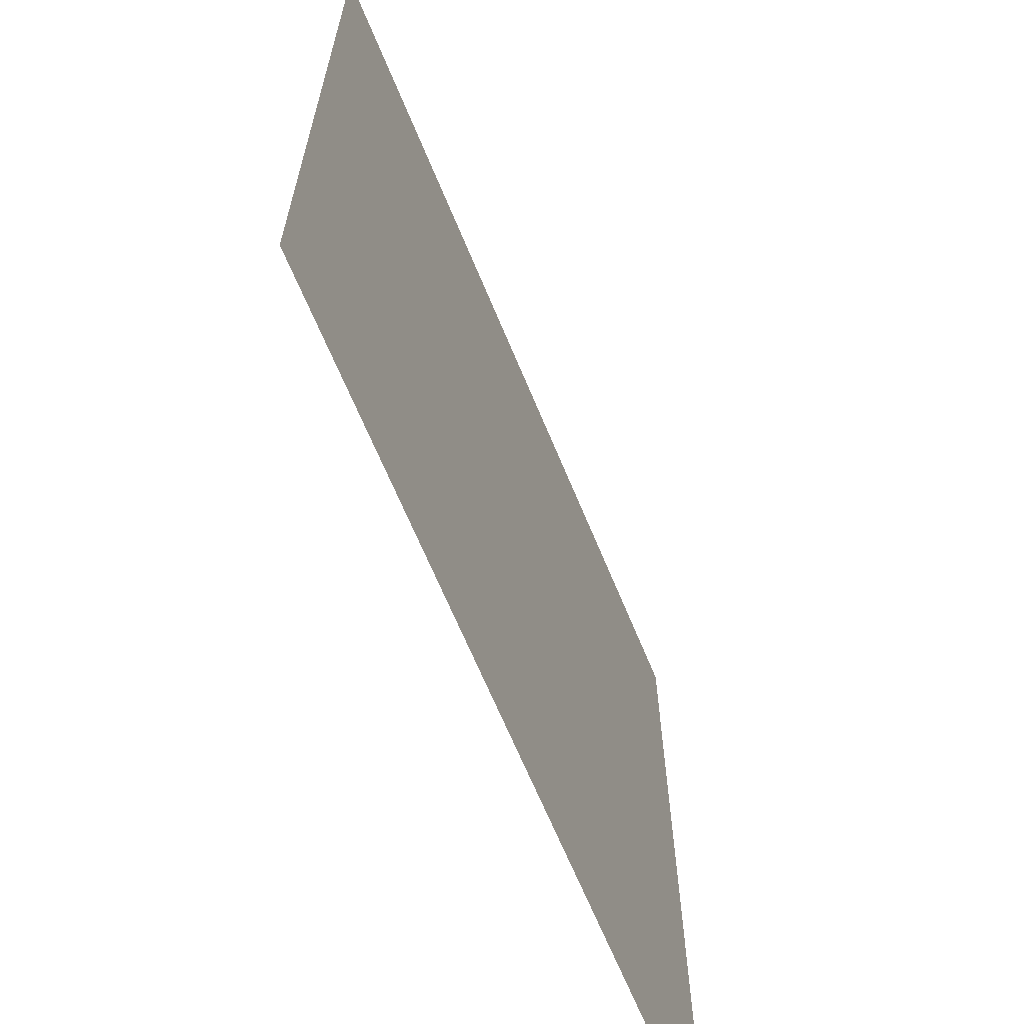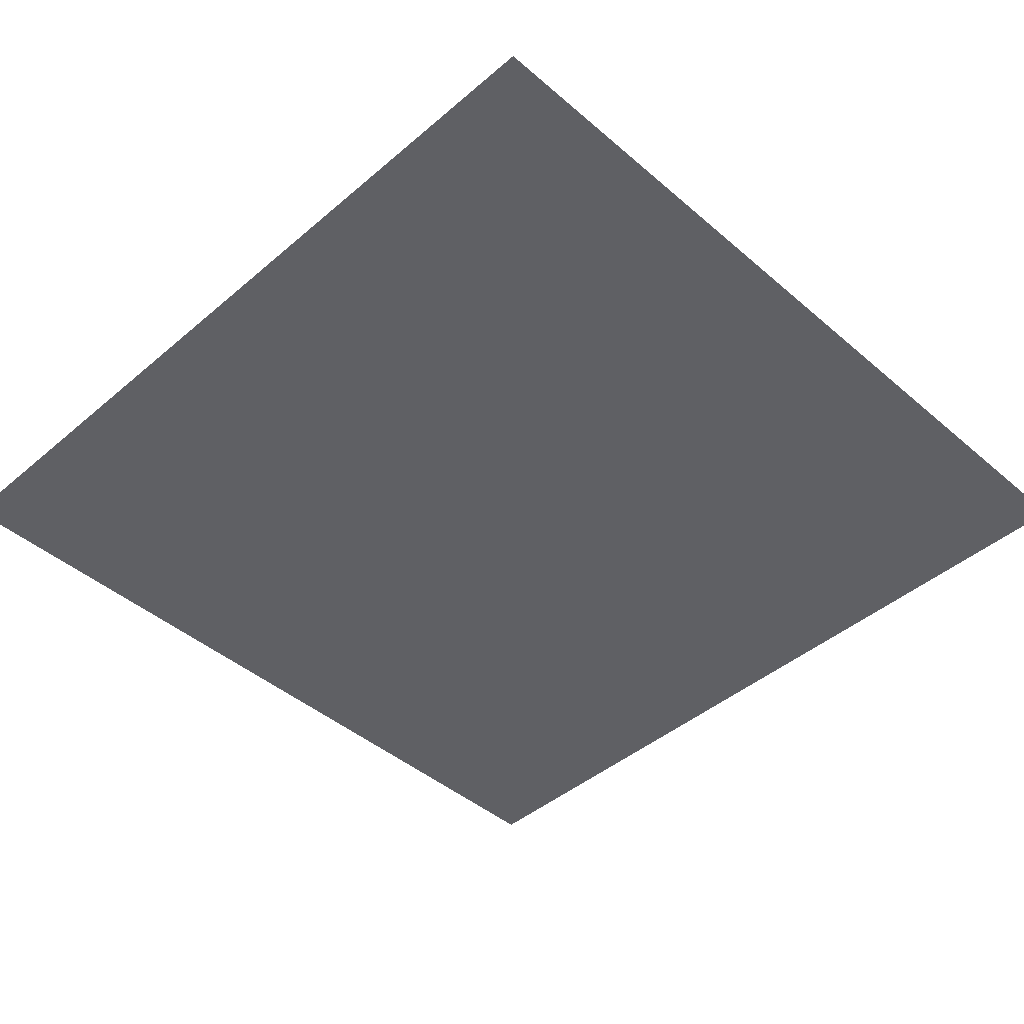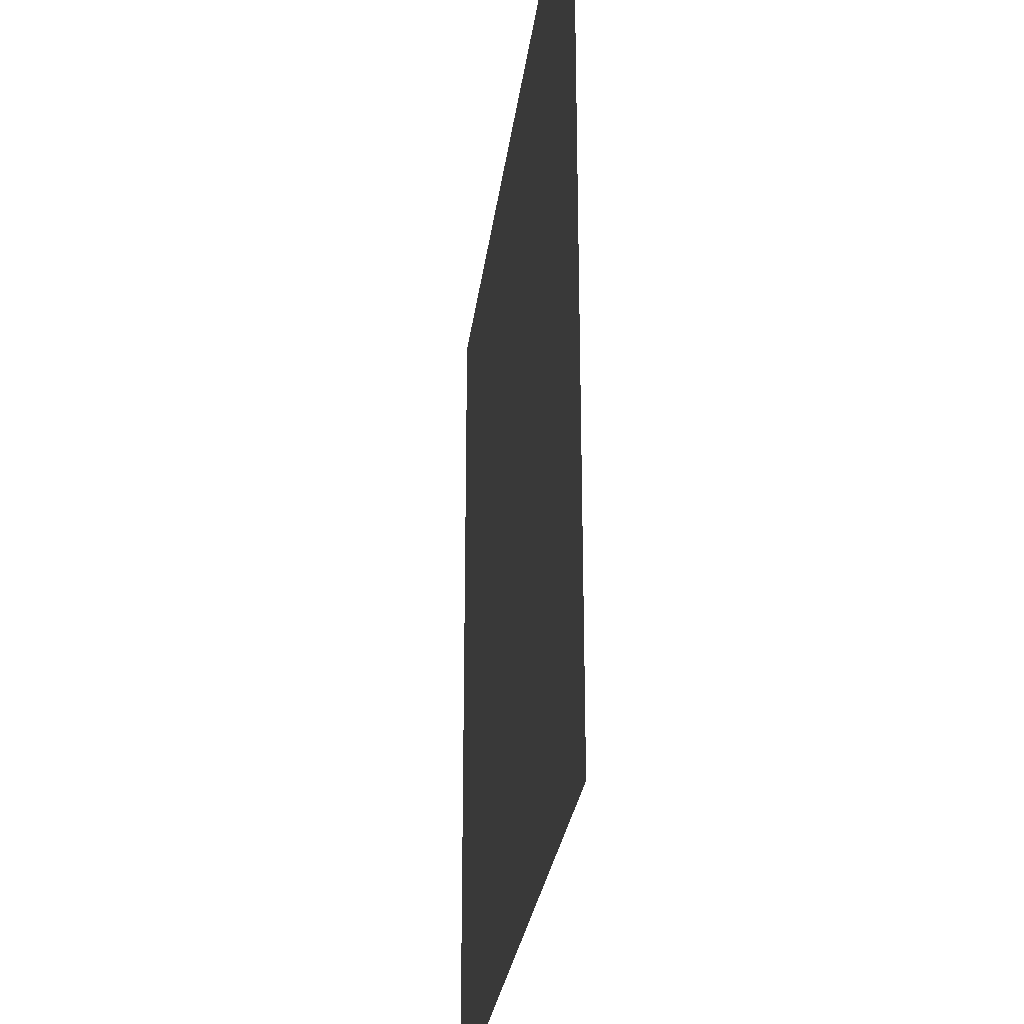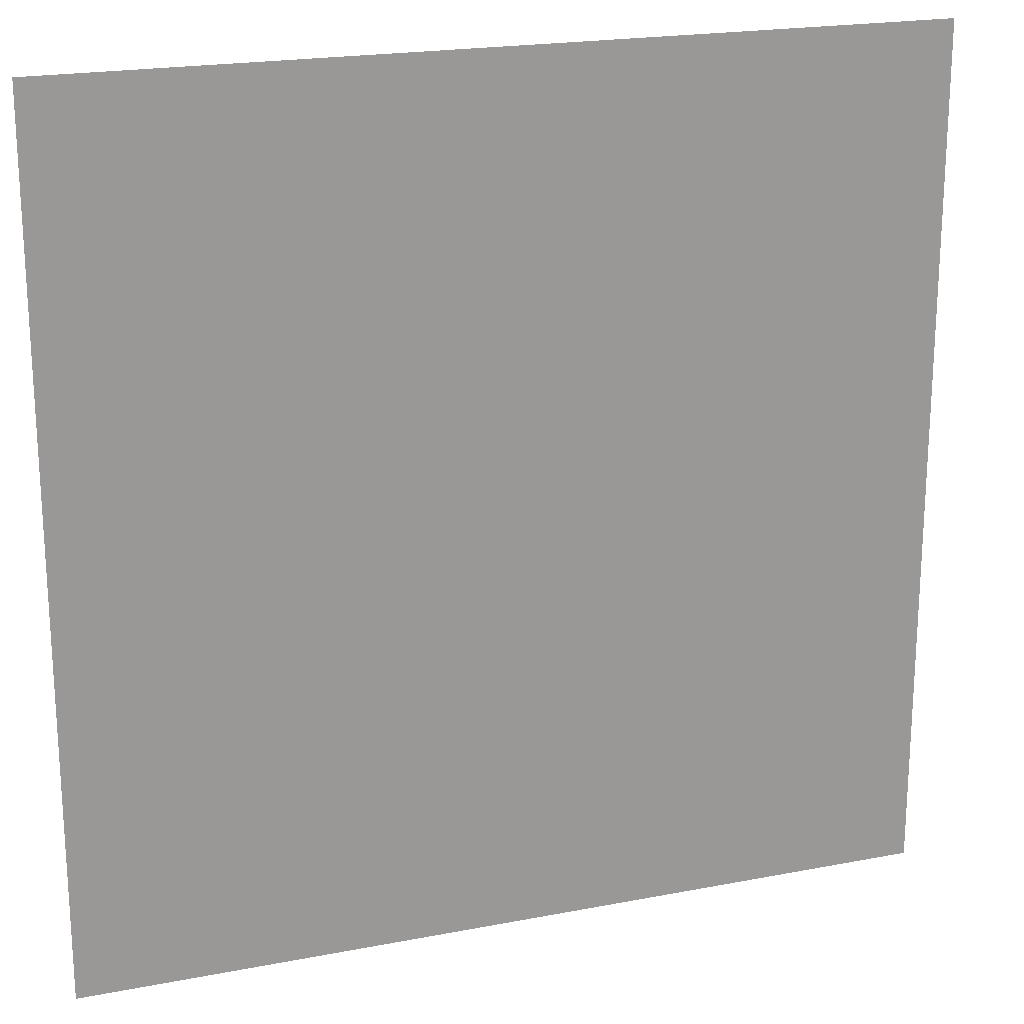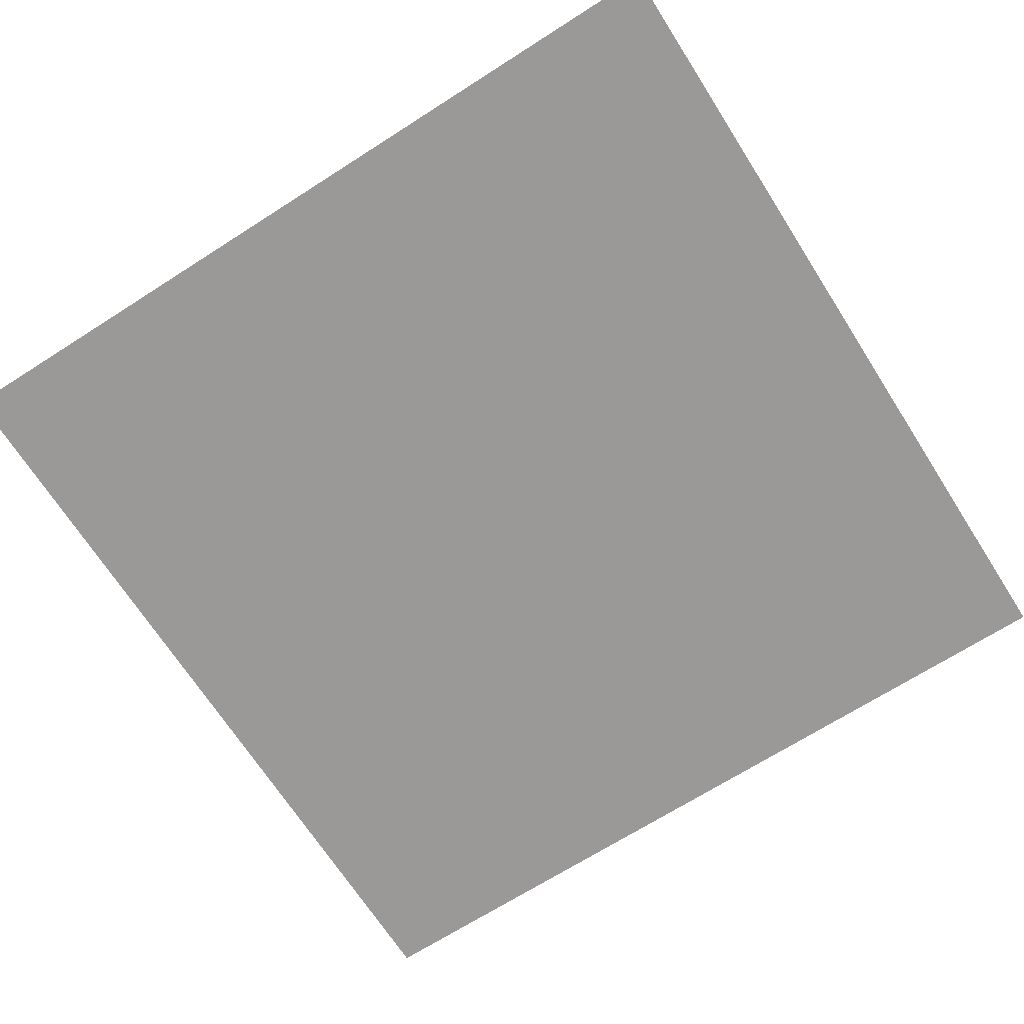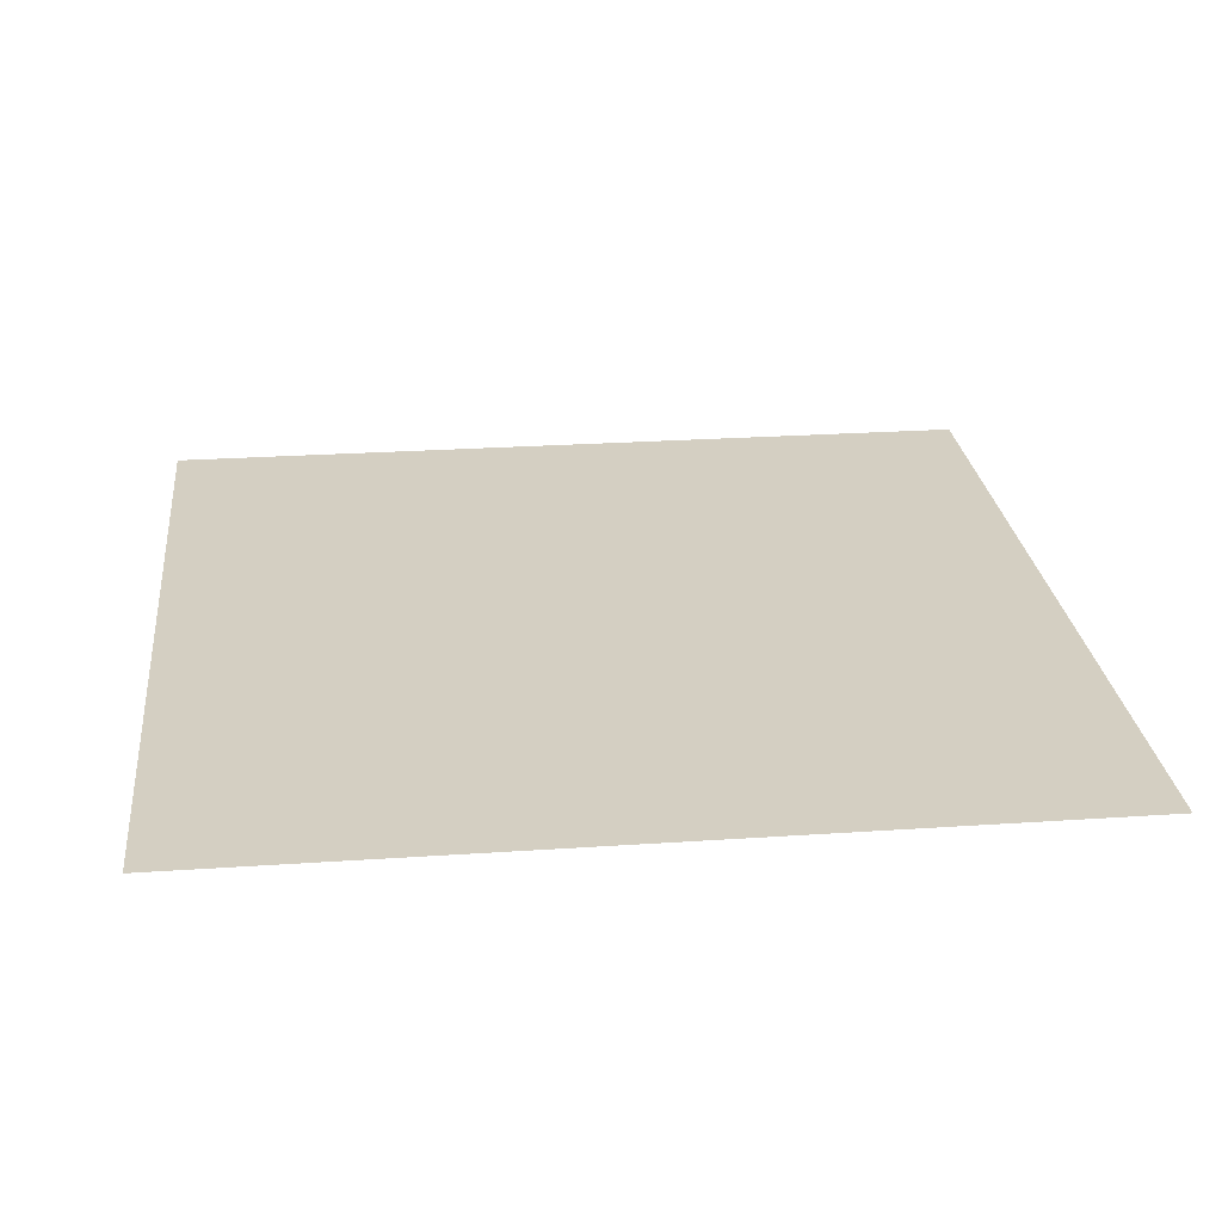
<metadata>
{"format":"obj","ext":"obj","renderer":"f3d","projection":"perspective","resolution":1024,"background":"white","views":[{"elev":-66.0,"azim":112.4,"up":"+Y"},{"elev":-44.0,"azim":-45.1,"up":"+Z"},{"elev":-27.2,"azim":83.1,"up":"+Y"},{"elev":20.5,"azim":-19.4,"up":"+Y"},{"elev":-68.9,"azim":32.6,"up":"+Z"},{"elev":25.6,"azim":-6.2,"up":"+Z"}]}
</metadata>
<code>
v -47 -51 0
v -48 -51 0
v -48 -50 0
v -47 -50 0
g icmc_mesh_0053
f 1 2 3 4

</code>
